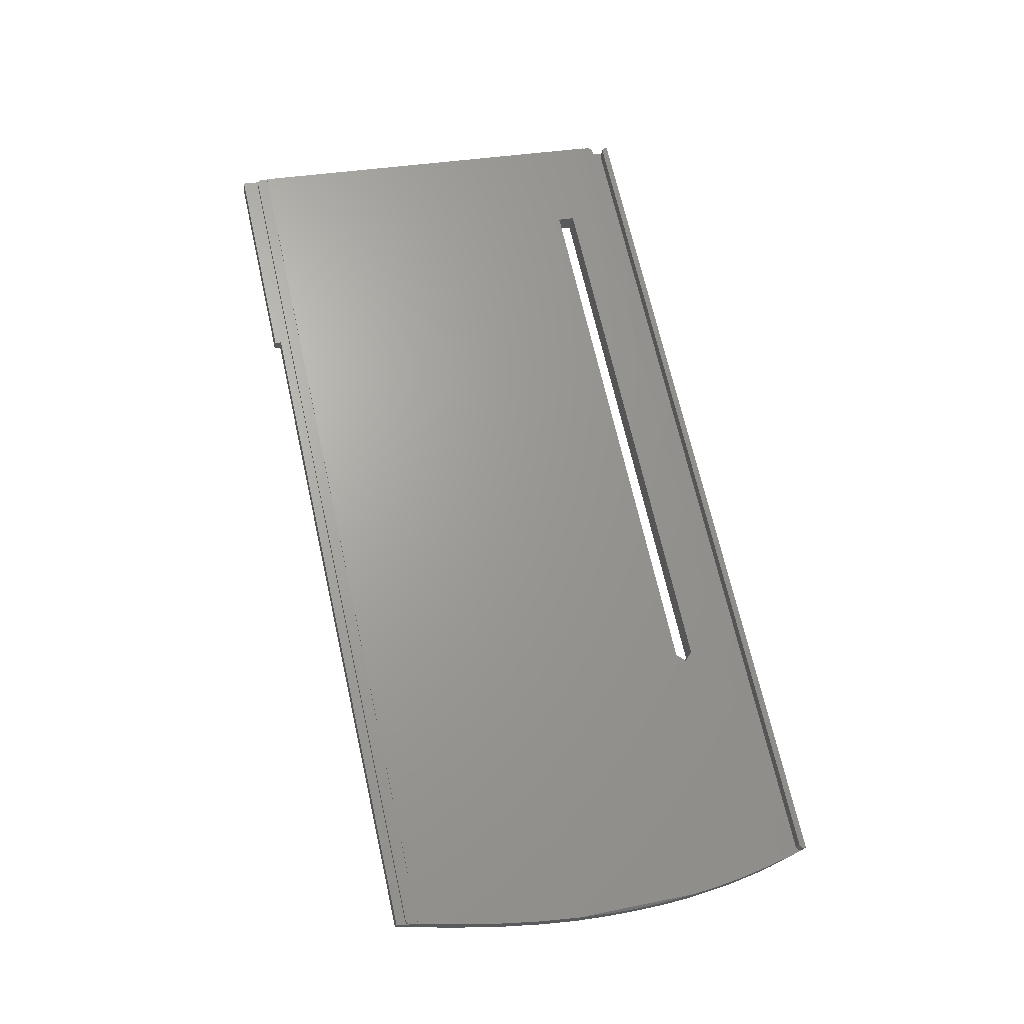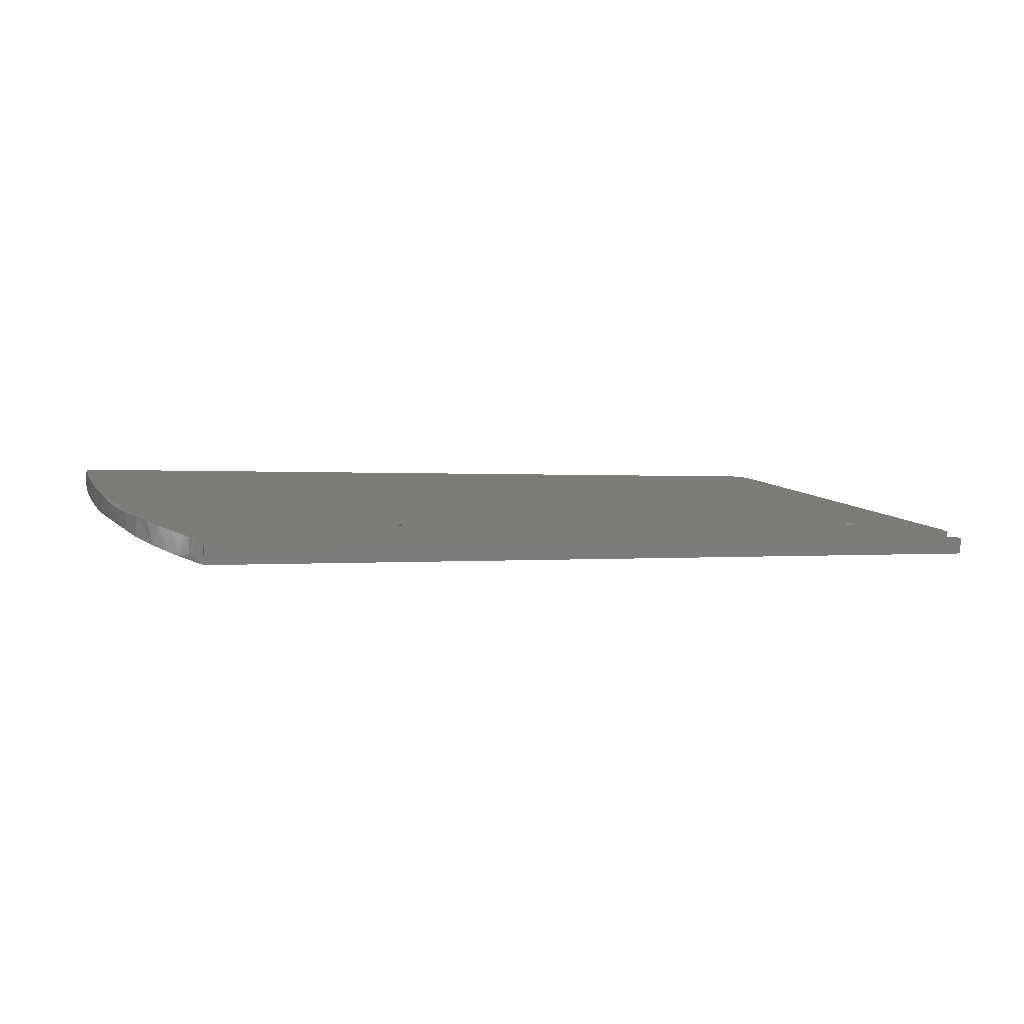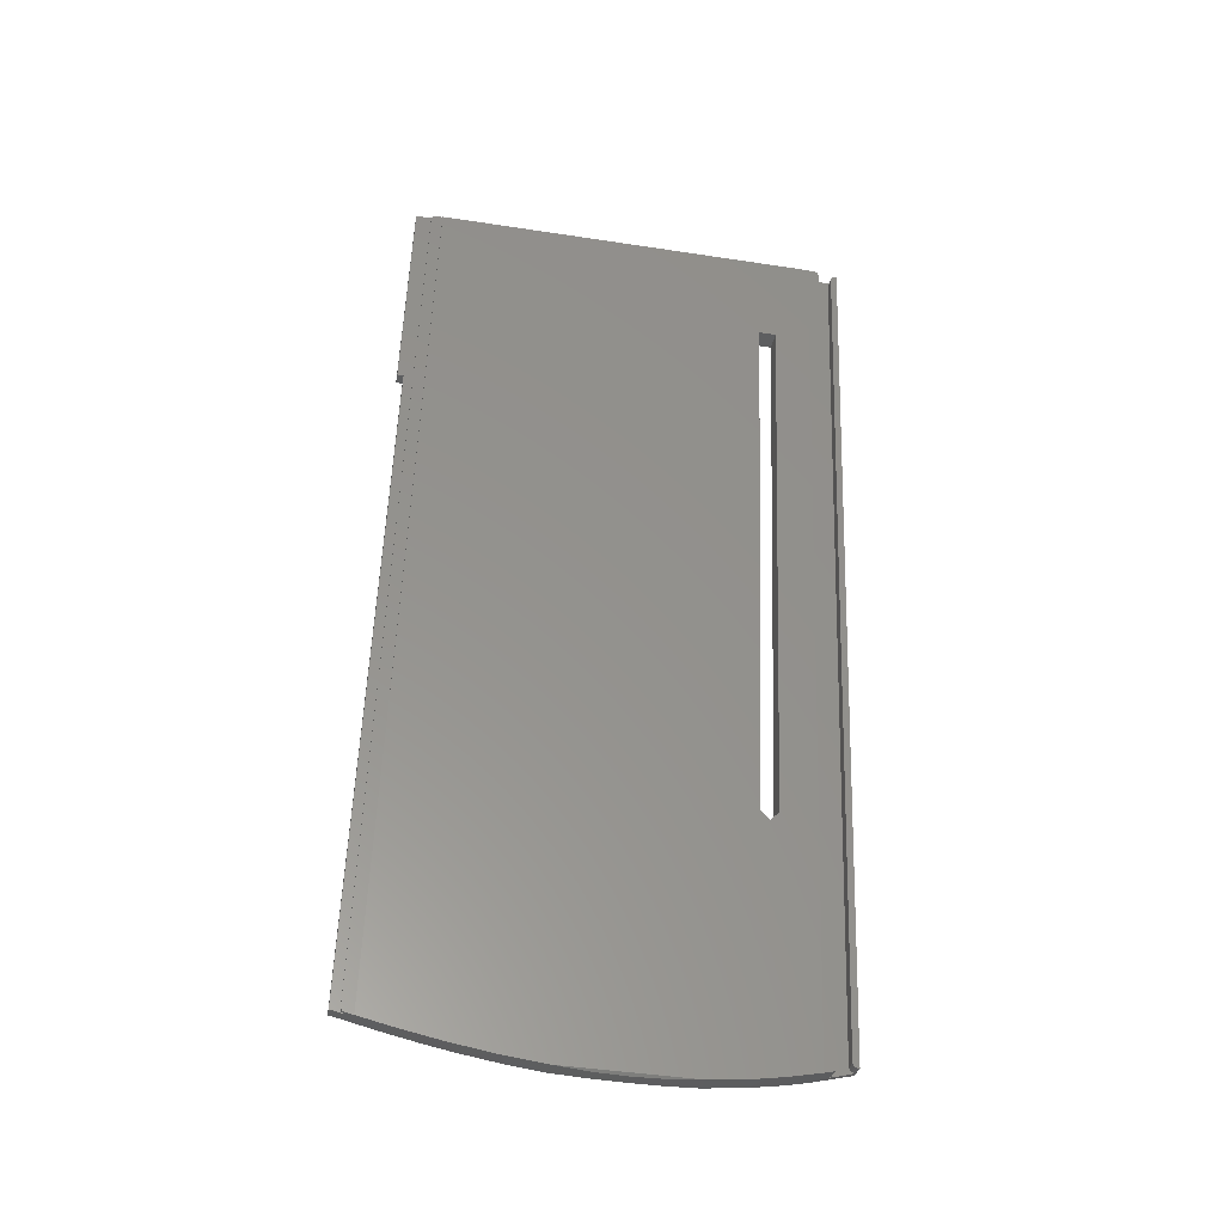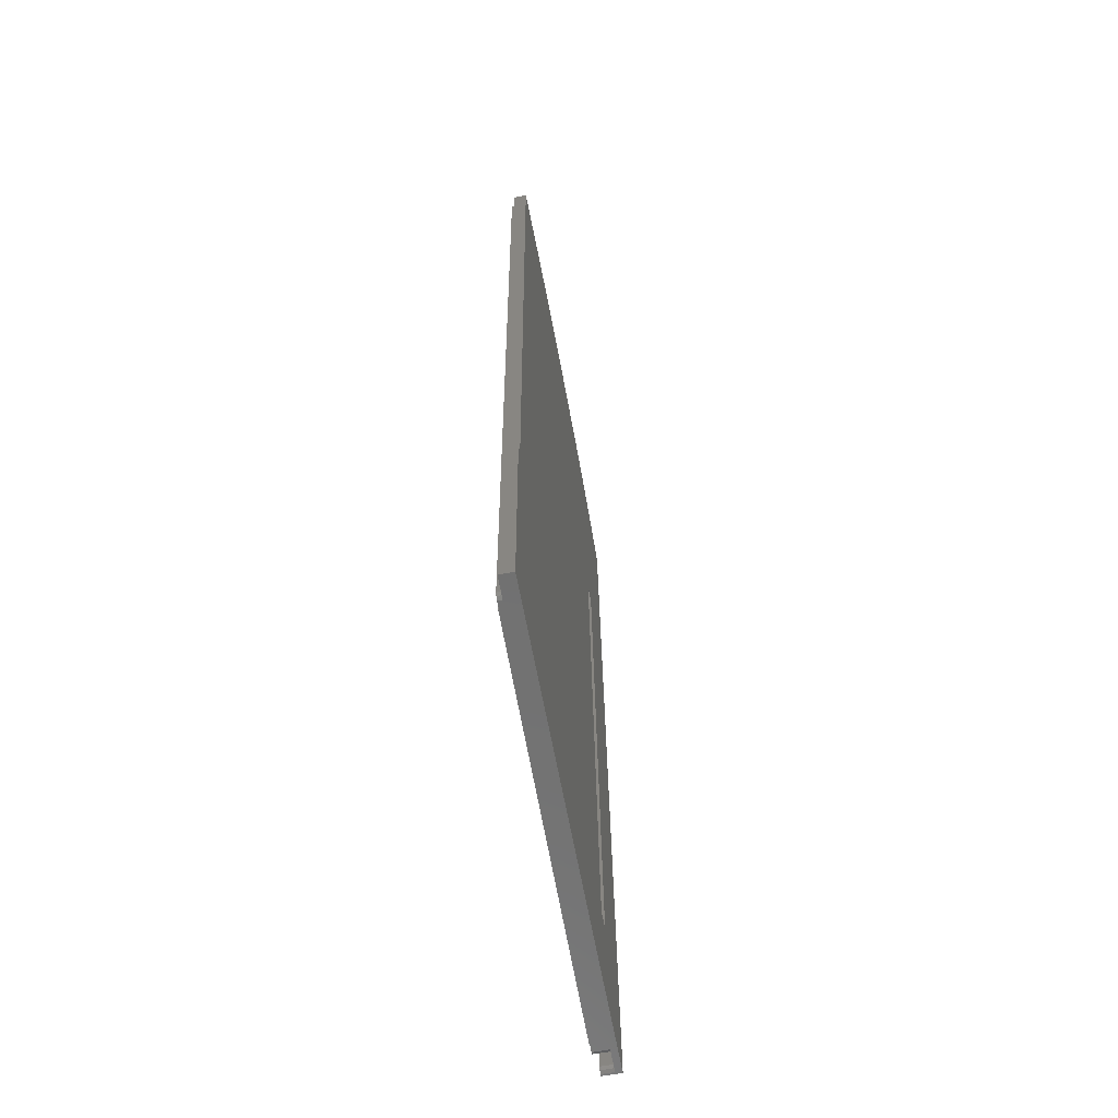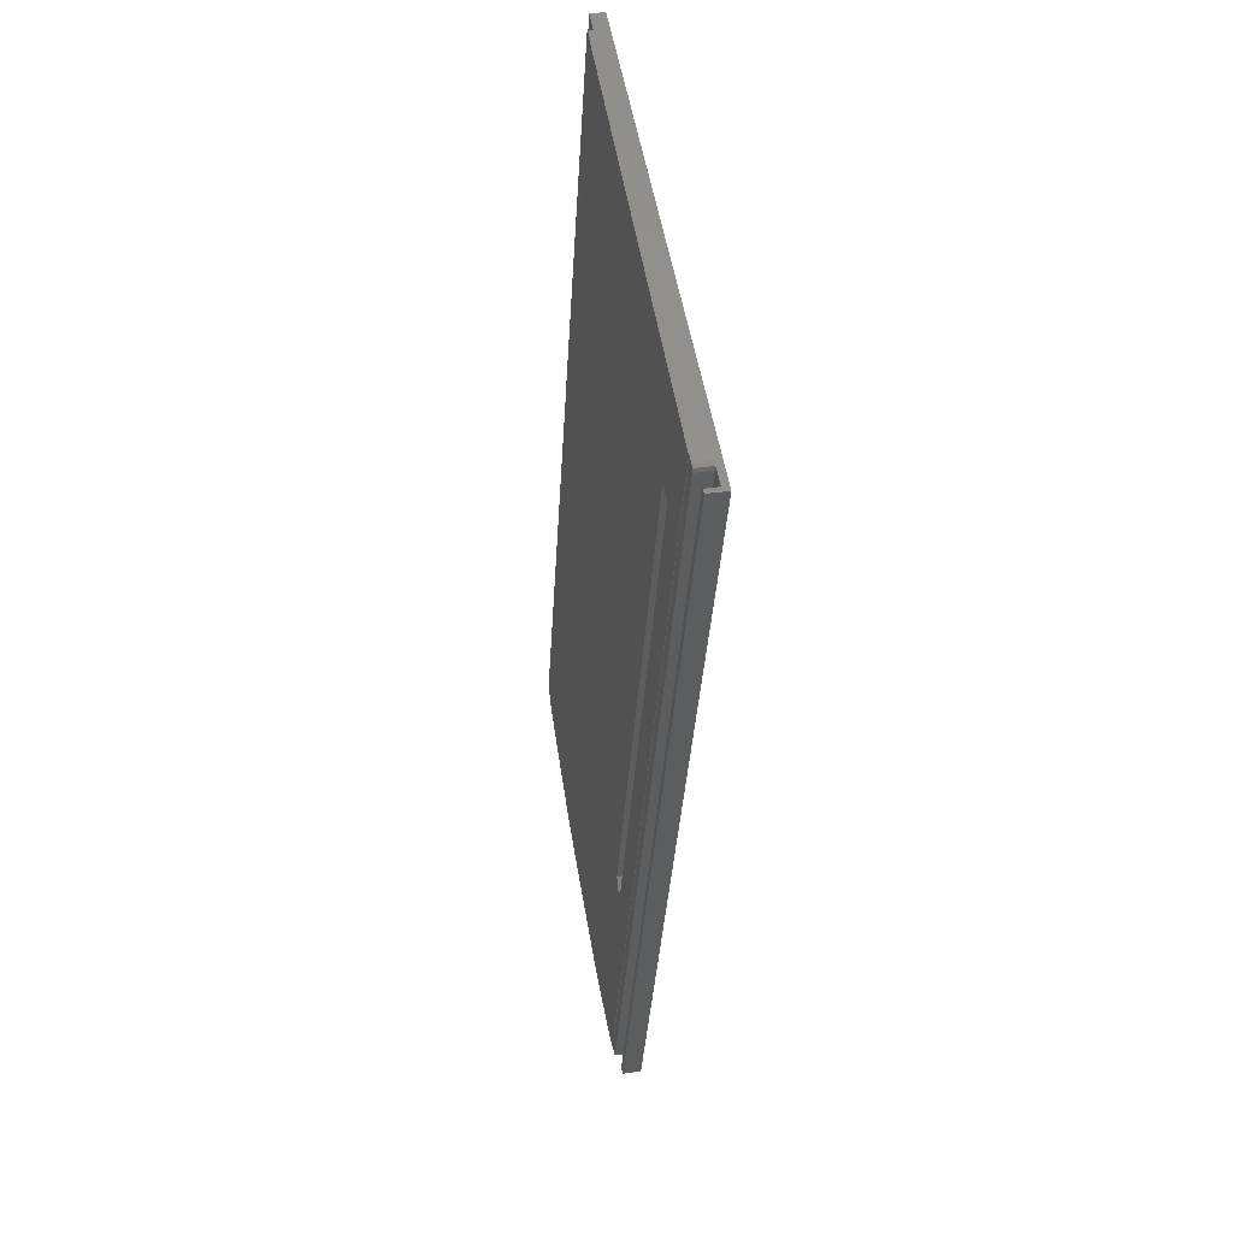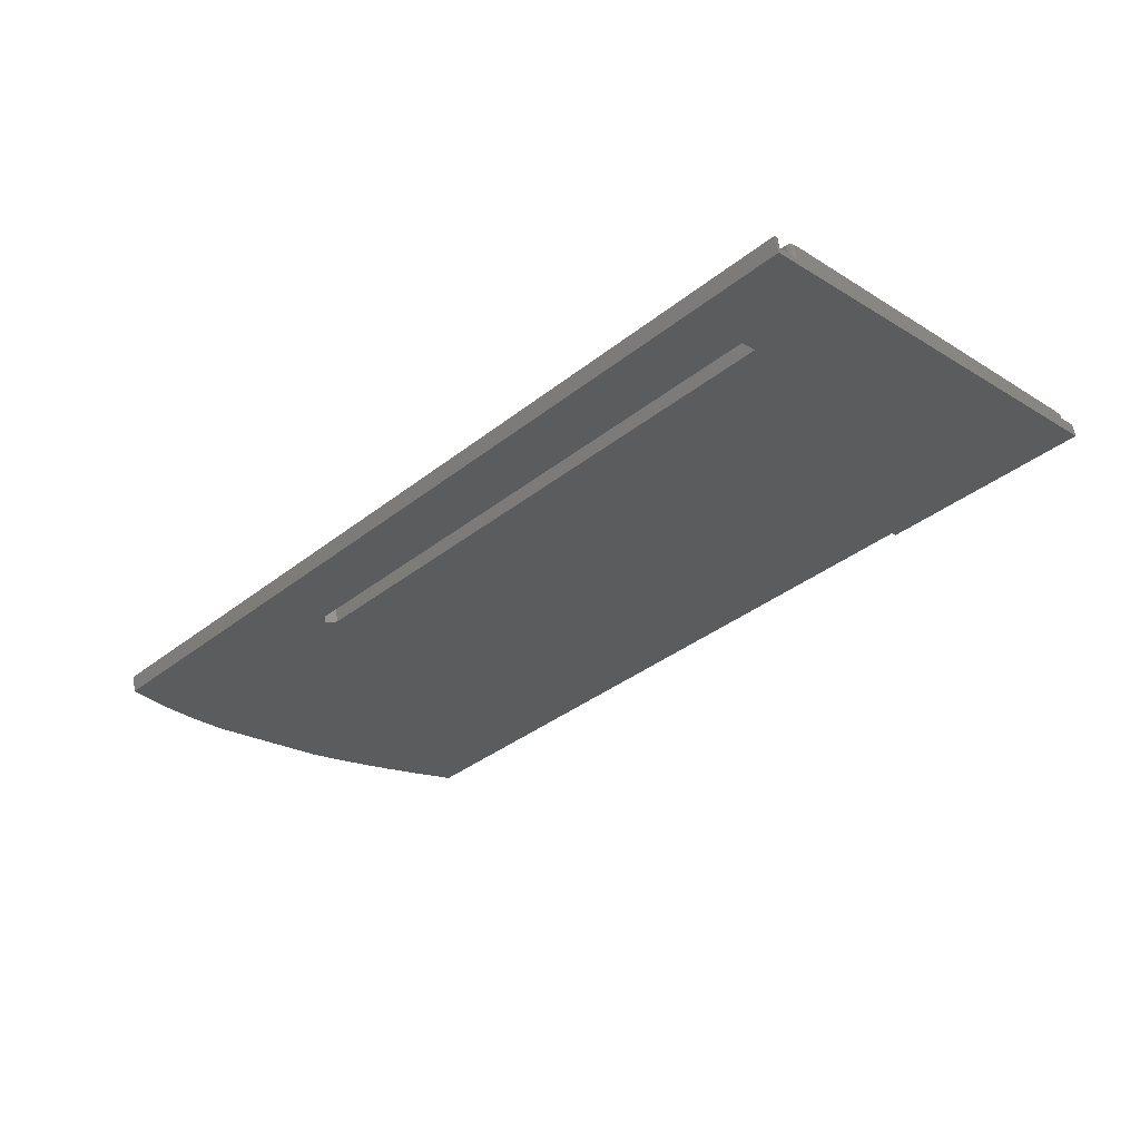
<metadata>
{"format":"stl","ext":"stl","renderer":"f3d","projection":"perspective","resolution":1024,"background":"white","views":[{"elev":68.9,"azim":77.3,"up":"+Y"},{"elev":0.1,"azim":152.1,"up":"+Y"},{"elev":56.5,"azim":92.1,"up":"+Y"},{"elev":27.0,"azim":-90.4,"up":"+Z"},{"elev":-34.9,"azim":-93.2,"up":"+Z"},{"elev":-37.4,"azim":-134.9,"up":"+Y"}]}
</metadata>
<code>
# stl→obj: 102 verts, 204 faces
v -163.8 -50.87 -305.1
v -163.8 -53.04 -304.7
v -126.6 -53.04 -304.7
v -147 -64.35 -367.2
v -126.6 -50.87 -305.1
v -126.5 -50.87 -305.2
v -126.5 -53.05 -304.8
v -126.5 -53.22 -305.7
v -163.8 -51.49 -308.5
v -163.8 -51.01 -309.9
v -163.8 -62.45 -376.9
v -163.8 -62.37 -376.9
v -163.8 -65.93 -381.6
v -163.8 -65.22 -377.7
v -163.8 -62.67 -378.2
v -163.8 -67 -381.8
v -147 -64.89 -370.1
v -163.1 -51.35 -307.8
v -163.6 -51.39 -308
v -126.4 -51.06 -306.2
v -10.78 -51.35 -307.8
v -163.1 -50.65 -307.9
v -126.5 -51.06 -306.2
v -126.5 -51.04 -306.1
v -163.6 -50.69 -308.1
v -10.5 -51.06 -306.2
v -10.31 -51.38 -308
v -10.78 -50.65 -307.9
v -10.08 -51.43 -308.2
v -10.05 -51.46 -308.4
v -10.31 -50.68 -308.1
v -10.12 -51.4 -308.1
v -8.804 -54.66 -313.7
v -10.05 -50.75 -308.5
v -10.5 -53.24 -305.8
v -10.12 -53.57 -307.7
v -126.4 -53.24 -305.8
v -126.5 -53.23 -305.8
v -163.8 -50.78 -308.7
v -147 -61.32 -370.8
v -49.76 -61.32 -370.8
v -49.76 -64.89 -370.1
v -8.08 -62.37 -376.9
v -48.26 -61.06 -369.3
v -48.26 -64.62 -368.7
v -147 -60.81 -367.8
v -9.733 -50.91 -309.9
v -49.76 -60.81 -367.8
v -163.8 -50.91 -309.9
v -49.76 -64.35 -367.2
v -8.421 -51.96 -316.1
v -9.733 -51.01 -309.9
v -7.129 -53.16 -323.1
v -7.127 -61.65 -372.7
v -8.08 -62.45 -376.9
v -6.013 -54.45 -330.6
v -6.346 -60.92 -368.5
v -6.976 -65.1 -371.3
v -7.796 -65.79 -375.1
v -5.728 -60.19 -364.2
v -6.089 -64.17 -366.2
v -5.264 -55.69 -337.9
v -5.264 -59.43 -359.7
v -4.933 -58.87 -354.5
v -5.264 -62.89 -359.1
v -5.264 -58.94 -337.3
v -4.923 -59.63 -343
v -4.815 -58.06 -349.1
v -4.924 -56.99 -343.5
v -6.823 -56.6 -324.4
v -5.864 -57.85 -331.3
v -7.706 -55.67 -319.3
v -163.1 -65.35 -378.4
v -163.1 -62.81 -378.9
v -9.164 -62.81 -378.9
v -9.164 -65.35 -378.4
v -8.704 -62.78 -378.7
v -163.6 -65.31 -378.2
v -163.6 -62.77 -378.7
v -163.1 -65.8 -380.9
v -163.6 -65.84 -381.1
v -10.27 -65.8 -380.9
v -9.665 -65.85 -381.2
v -9.546 -65.97 -381.8
v -9.001 -65.63 -380
v -8.704 -65.32 -378.3
v -163.8 -63.93 -382
v -163.8 -63.99 -382.3
v -163.6 -63.83 -381.5
v -163.1 -63.79 -381.3
v -10.27 -63.79 -381.3
v -9.665 -63.85 -381.6
v -9.587 -67 -381.8
v -9.546 -63.97 -382.2
v -8.438 -65.25 -377.9
v -8.438 -62.71 -378.3
v -8.263 -62.58 -377.7
v -9.587 -63.99 -382.3
v -9.567 -63.98 -382.3
v -9.89 -50.88 -309.2
v -4.934 -61.63 -354
v -4.815 -60.54 -348.6
f 1 2 3
f 4 3 2
f 5 1 3
f 6 5 3
f 7 6 3
f 8 7 3
f 4 8 3
f 9 2 1
f 10 2 9
f 11 2 12
f 10 12 2
f 13 2 14
f 15 14 2
f 16 2 13
f 17 2 16
f 17 4 2
f 11 15 2
f 18 1 5
f 19 1 18
f 19 9 1
f 6 18 5
f 20 21 18
f 22 18 21
f 23 20 18
f 24 23 18
f 6 24 18
f 25 19 18
f 25 18 22
f 26 27 21
f 28 21 27
f 20 26 21
f 28 22 21
f 29 30 27
f 31 27 30
f 32 29 27
f 26 32 27
f 31 28 27
f 33 30 29
f 34 30 33
f 31 30 34
f 33 29 32
f 35 32 26
f 36 32 35
f 33 32 36
f 35 26 20
f 37 20 23
f 35 20 37
f 38 23 24
f 37 23 38
f 7 24 6
f 8 24 7
f 38 24 8
f 39 9 19
f 10 9 39
f 25 39 19
f 10 22 28
f 25 22 10
f 31 10 28
f 12 40 41
f 42 41 40
f 43 41 44
f 45 44 41
f 43 12 41
f 45 41 42
f 12 46 40
f 4 40 46
f 17 42 40
f 17 40 4
f 47 48 46
f 4 46 48
f 49 47 46
f 12 49 46
f 47 44 48
f 50 48 44
f 4 48 50
f 51 44 47
f 51 43 44
f 50 44 45
f 52 47 49
f 33 51 47
f 52 33 47
f 10 49 12
f 10 52 49
f 11 12 43
f 53 54 43
f 55 43 54
f 51 53 43
f 11 43 55
f 56 57 54
f 58 54 57
f 53 56 54
f 59 54 58
f 55 54 59
f 56 60 57
f 61 57 60
f 58 57 61
f 62 63 60
f 61 60 63
f 56 62 60
f 64 63 62
f 61 63 65
f 64 65 63
f 66 62 56
f 67 62 66
f 68 62 69
f 67 69 62
f 64 62 68
f 70 56 53
f 71 56 70
f 66 56 71
f 72 53 51
f 70 53 72
f 72 51 33
f 73 74 75
f 55 75 74
f 76 73 75
f 77 76 75
f 77 75 55
f 78 74 73
f 79 74 78
f 79 55 74
f 80 73 76
f 80 81 73
f 78 73 81
f 82 80 76
f 83 82 76
f 84 83 76
f 85 84 76
f 86 85 76
f 77 86 76
f 78 13 14
f 79 78 14
f 79 14 15
f 78 81 13
f 87 13 81
f 88 13 87
f 16 13 88
f 89 81 80
f 87 81 89
f 90 80 82
f 89 80 90
f 91 82 83
f 91 90 82
f 92 83 84
f 92 91 83
f 93 84 85
f 92 84 94
f 93 94 84
f 86 95 85
f 93 85 95
f 96 95 86
f 59 93 95
f 55 59 95
f 97 55 95
f 96 97 95
f 77 96 86
f 88 90 91
f 88 89 90
f 92 88 91
f 88 87 89
f 92 98 88
f 16 88 98
f 92 99 98
f 93 98 99
f 93 16 98
f 92 94 99
f 93 99 94
f 17 16 93
f 36 35 93
f 45 93 35
f 33 36 93
f 59 33 93
f 45 42 93
f 17 93 42
f 4 38 8
f 50 37 38
f 4 50 38
f 50 35 37
f 50 45 35
f 59 72 33
f 100 34 33
f 52 100 33
f 58 70 72
f 59 58 72
f 61 71 70
f 58 61 70
f 65 66 71
f 61 65 71
f 67 66 65
f 101 65 64
f 102 65 101
f 67 65 102
f 10 34 100
f 31 34 10
f 10 100 52
f 67 68 69
f 102 64 68
f 67 102 68
f 102 101 64
f 96 55 97
f 77 55 96
f 11 55 15
f 79 15 55
f 25 10 39

</code>
